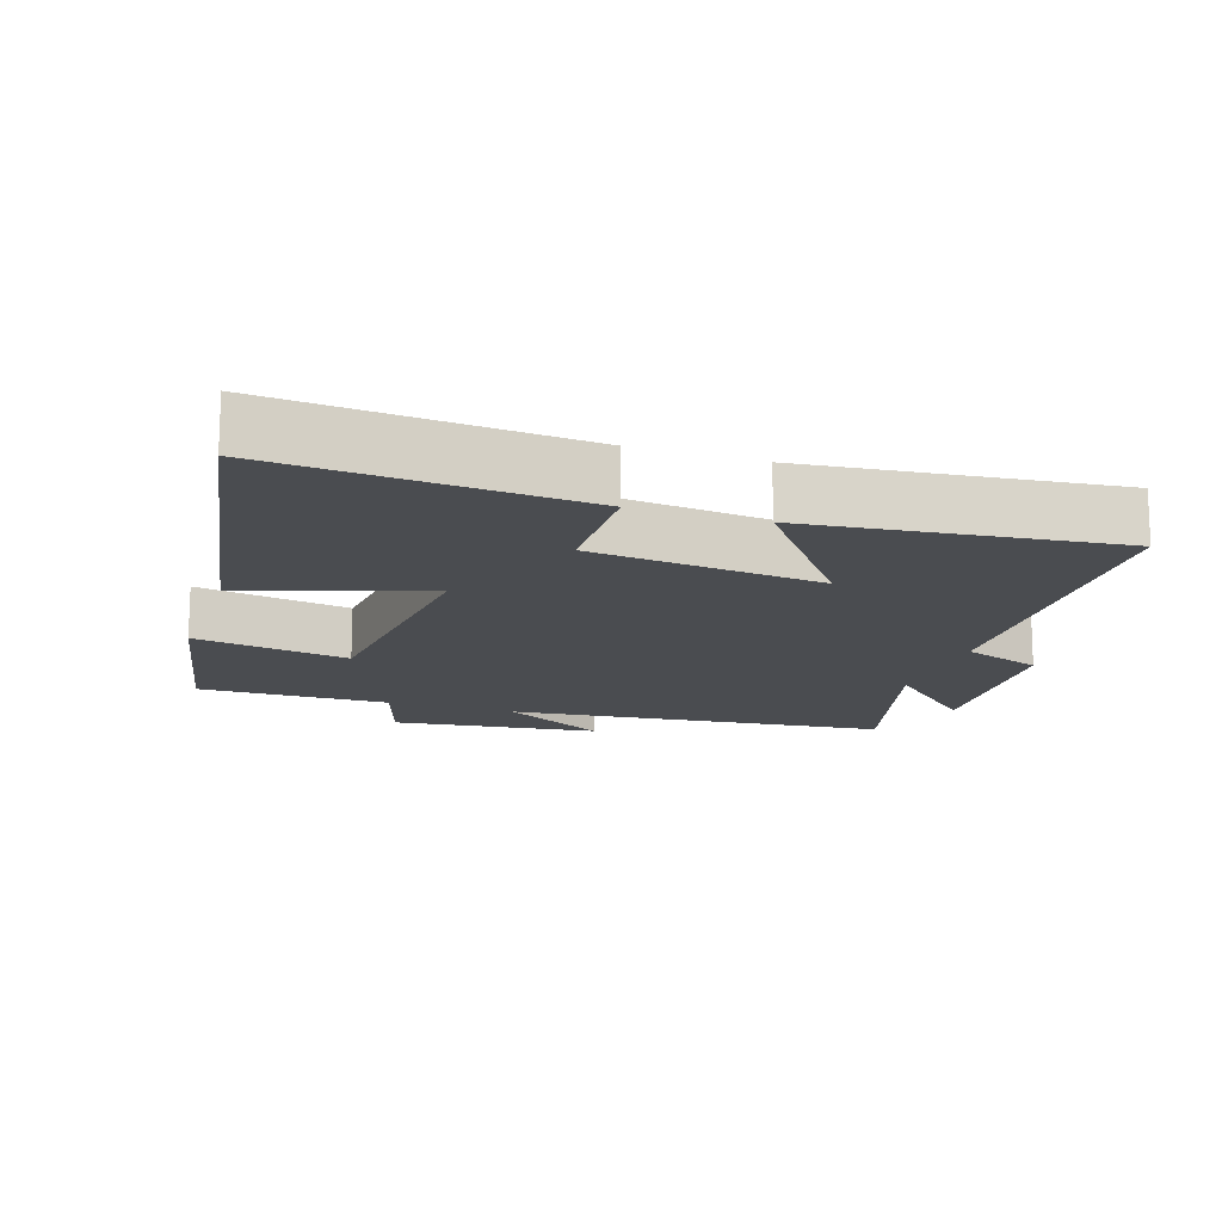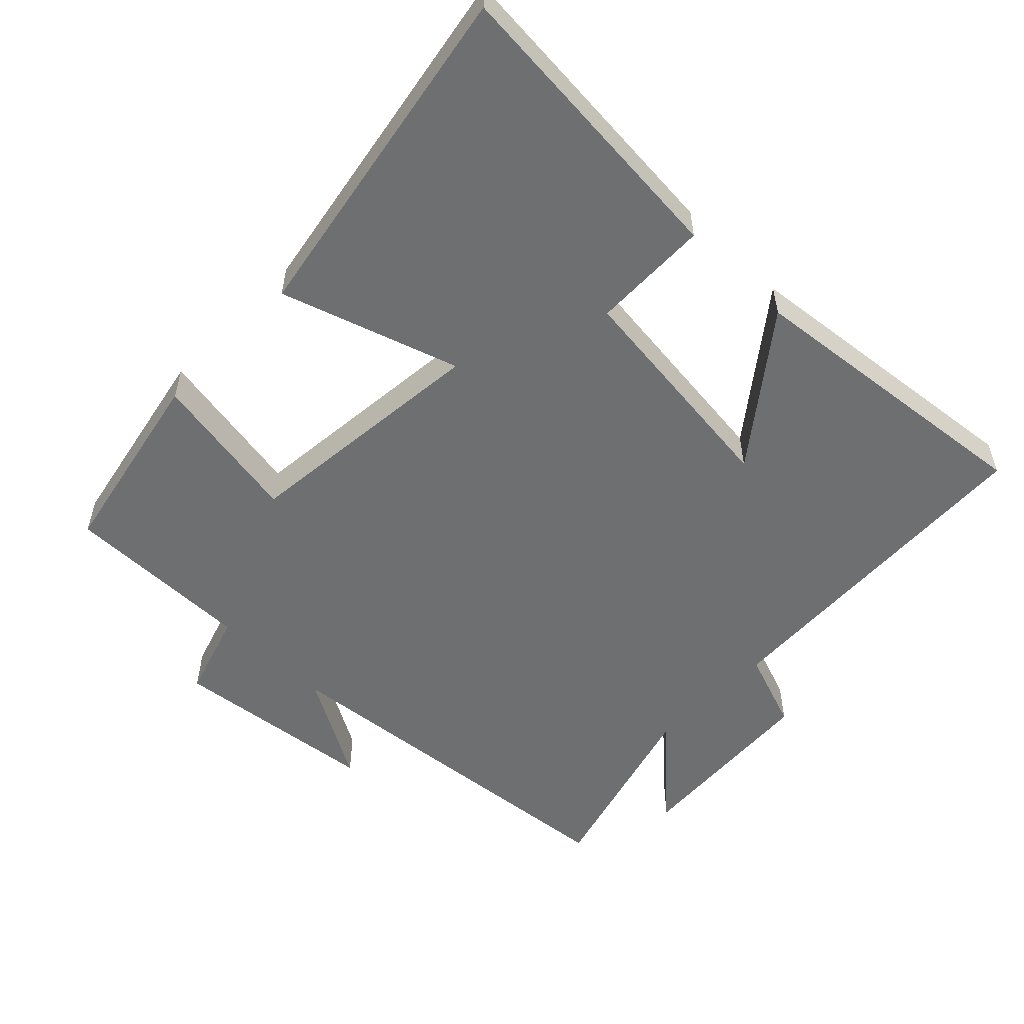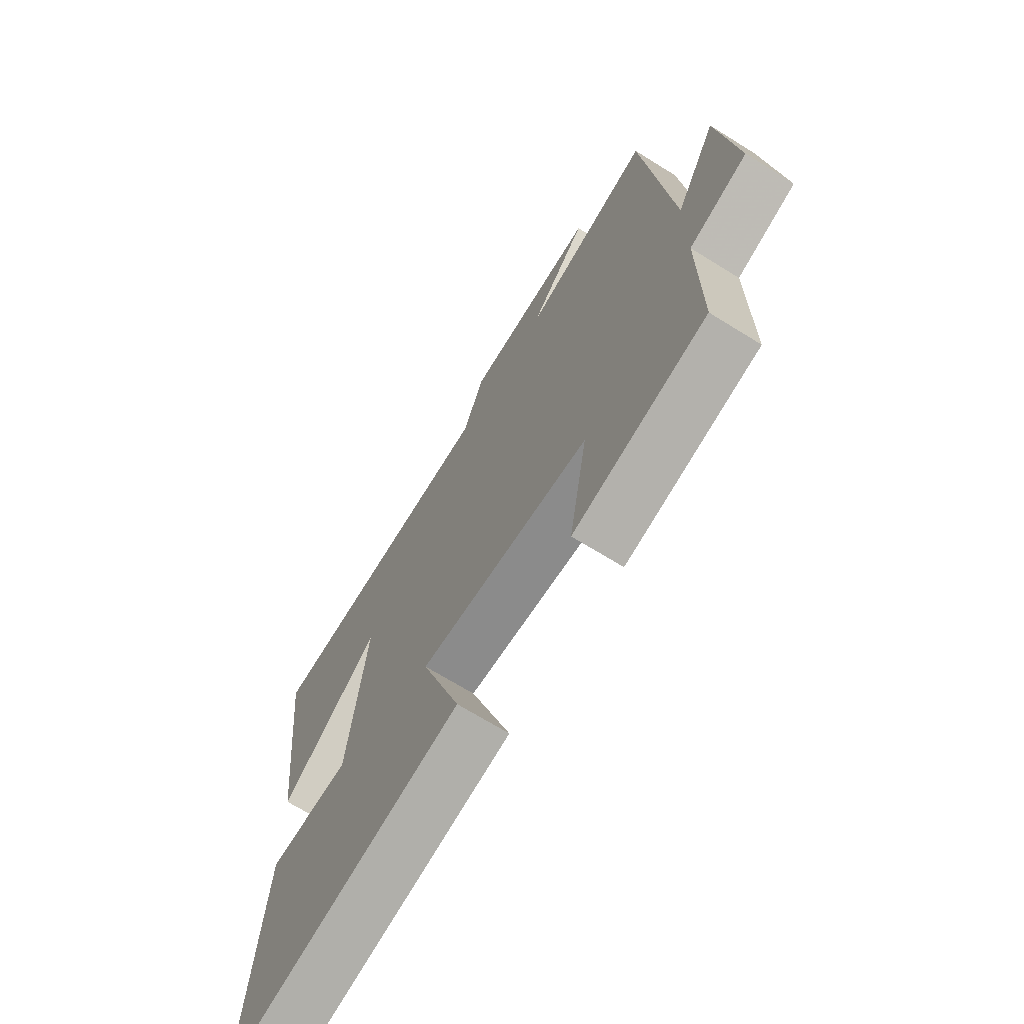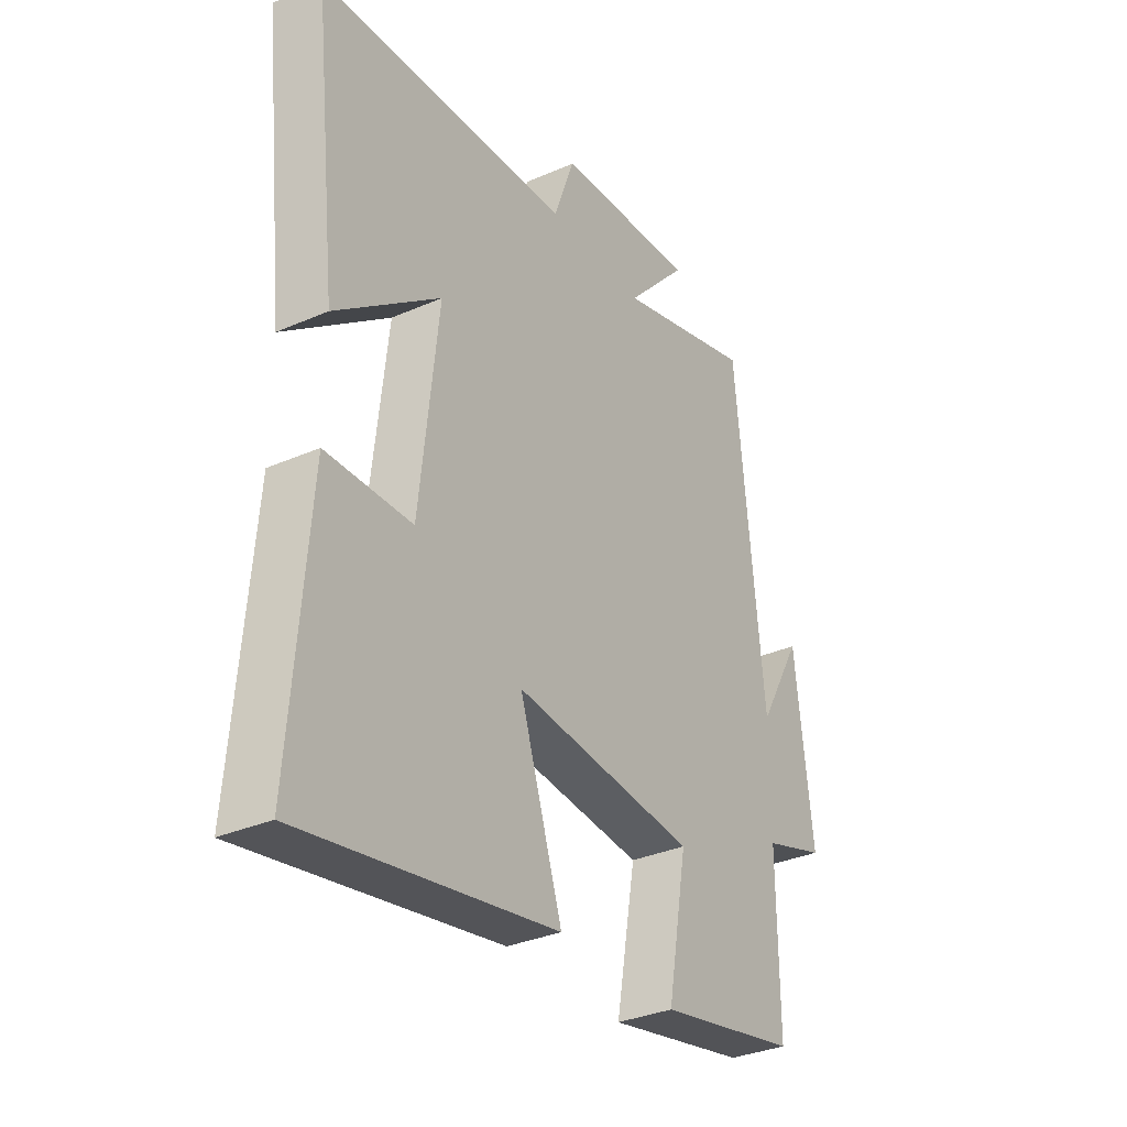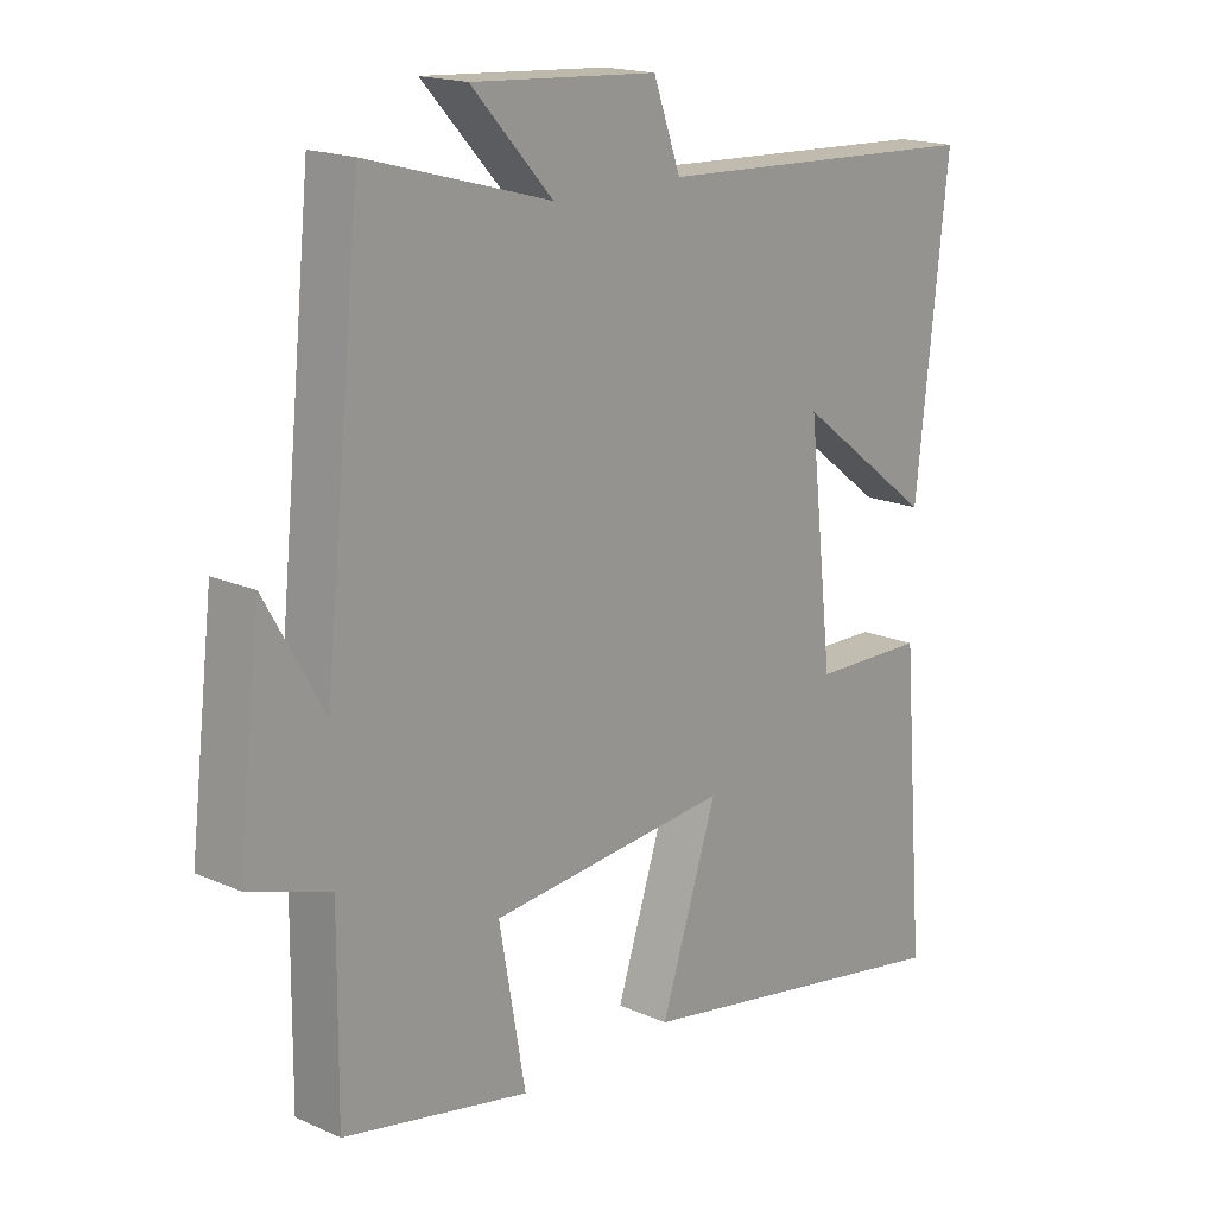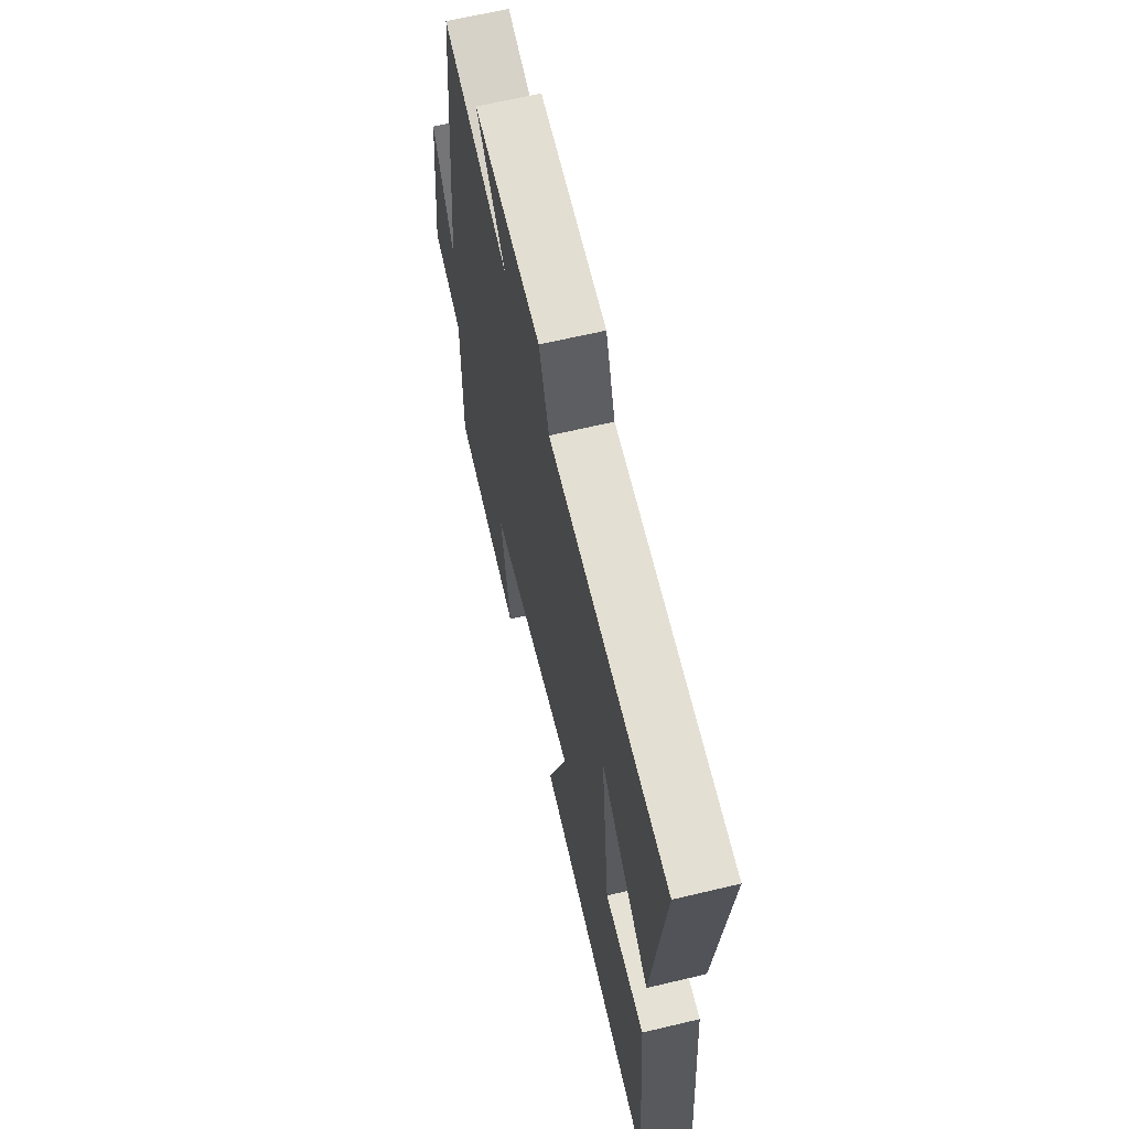
<metadata>
{"format":"obj","ext":"obj","renderer":"f3d","projection":"perspective","resolution":1024,"background":"white","views":[{"elev":-15.1,"azim":-108.4,"up":"+Y"},{"elev":-54.6,"azim":-134.3,"up":"+Y"},{"elev":-69.0,"azim":58.1,"up":"+Z"},{"elev":-32.9,"azim":-58.7,"up":"+Z"},{"elev":17.6,"azim":131.3,"up":"+Z"},{"elev":64.2,"azim":-103.5,"up":"+Z"}]}
</metadata>
<code>
v -0.549 0.07 0.477
v -0.039 0.07 0.5
v 0.003 0.07 0.616
v 0.287 0.07 0.634
v 0.163 0.07 0.5
v 0.443 0.07 0.578
v 0.5 0.07 0.022
v 0.589 0.07 0.178
v 0.625 0.07 -0.124
v 0.5 0.07 -0.164
v 0.502 0.07 -0.443
v 0.218 0.07 -0.5
v 0.258 0.07 -0.274
v -0.11 0.07 -0.238
v -0.024 0.07 -0.5
v -0.536 0.07 -0.591
v -0.5 0.07 -0.146
v -0.327 0.07 -0.143
v -0.289 0.07 0.193
v -0.5 0.07 0.032
v -0.549 0 0.477
v -0.039 0 0.5
v 0.003 0 0.616
v 0.287 0 0.634
v 0.163 0 0.5
v 0.443 0 0.578
v 0.5 0 0.022
v 0.589 0 0.178
v 0.625 0 -0.124
v 0.5 0 -0.164
v 0.502 0 -0.443
v 0.218 0 -0.5
v 0.258 0 -0.274
v -0.11 0 -0.238
v -0.024 0 -0.5
v -0.536 0 -0.591
v -0.5 0 -0.146
v -0.327 0 -0.143
v -0.289 0 0.193
v -0.5 0 0.032
f 19 20 1 2
f 18 19 2
f 16 17 18
f 15 16 18
f 14 15 18
f 13 14 18 2
f 10 11 12 13
f 10 13 2 3
f 7 8 9 10
f 5 6 7 10
f 5 10 3
f 3 4 5
f 22 21 40 39
f 22 39 38
f 38 37 36
f 38 36 35
f 38 35 34
f 22 38 34 33
f 33 32 31 30
f 23 22 33 30
f 30 29 28 27
f 30 27 26 25
f 23 30 25
f 25 24 23
f 1 21 22 2
f 2 22 23 3
f 3 23 24 4
f 4 24 25 5
f 5 25 26 6
f 6 26 27 7
f 7 27 28 8
f 8 28 29 9
f 9 29 30 10
f 10 30 31 11
f 11 31 32 12
f 12 32 33 13
f 13 33 34 14
f 14 34 35 15
f 15 35 36 16
f 16 36 37 17
f 17 37 38 18
f 18 38 39 19
f 19 39 40 20
f 20 40 21 1

</code>
